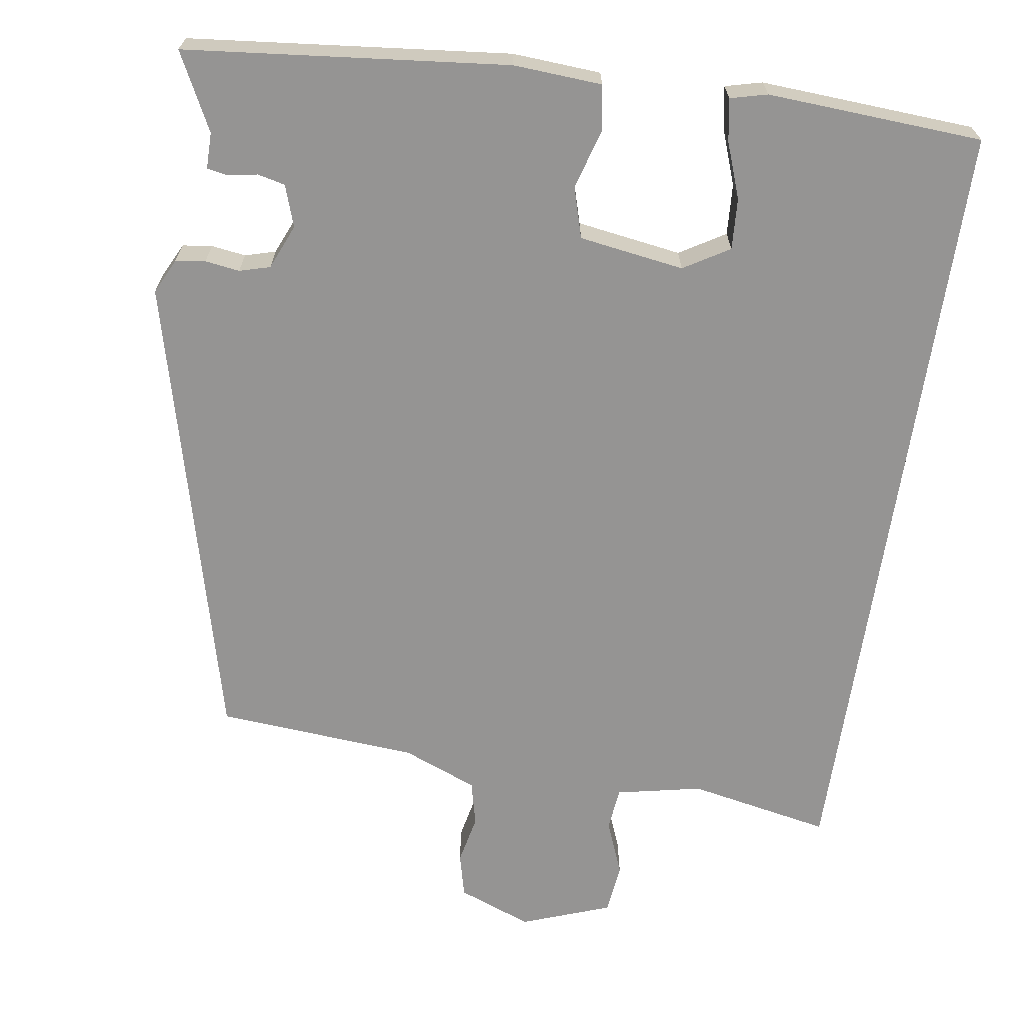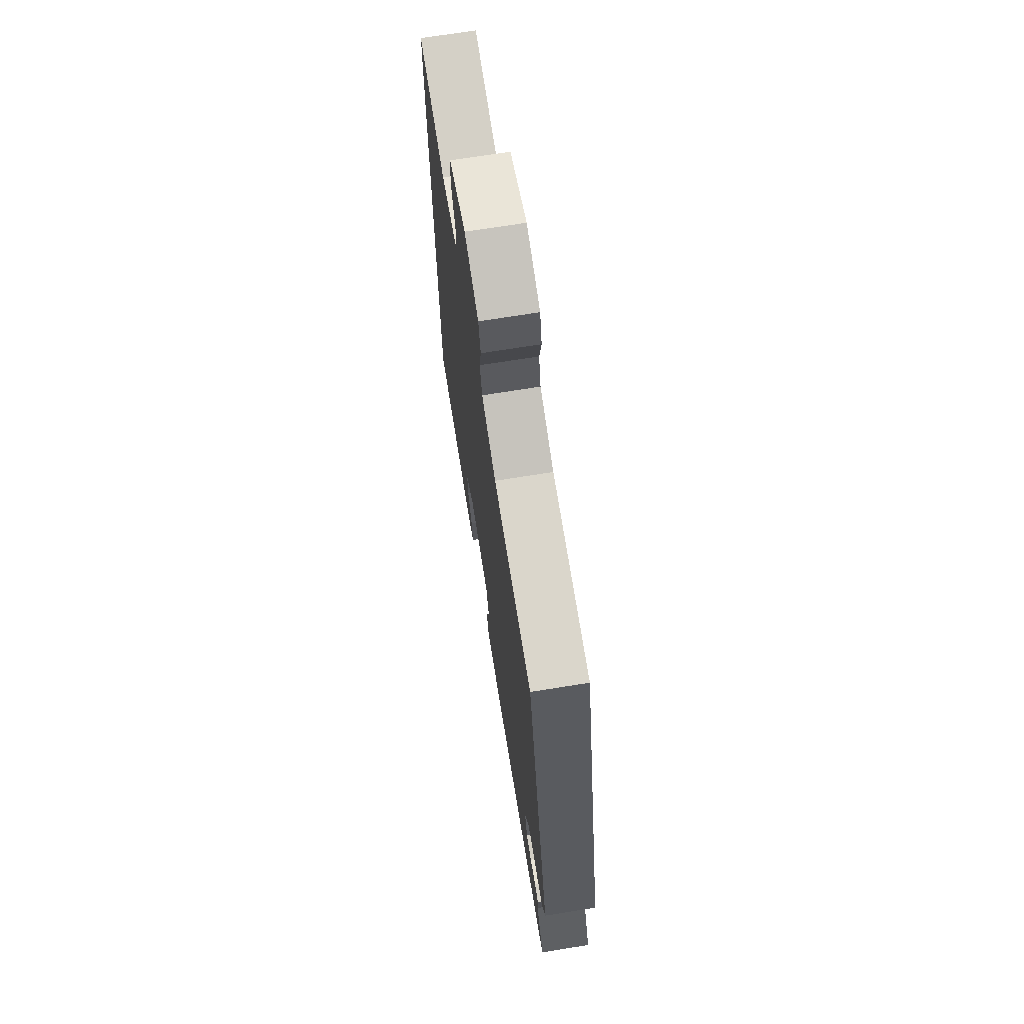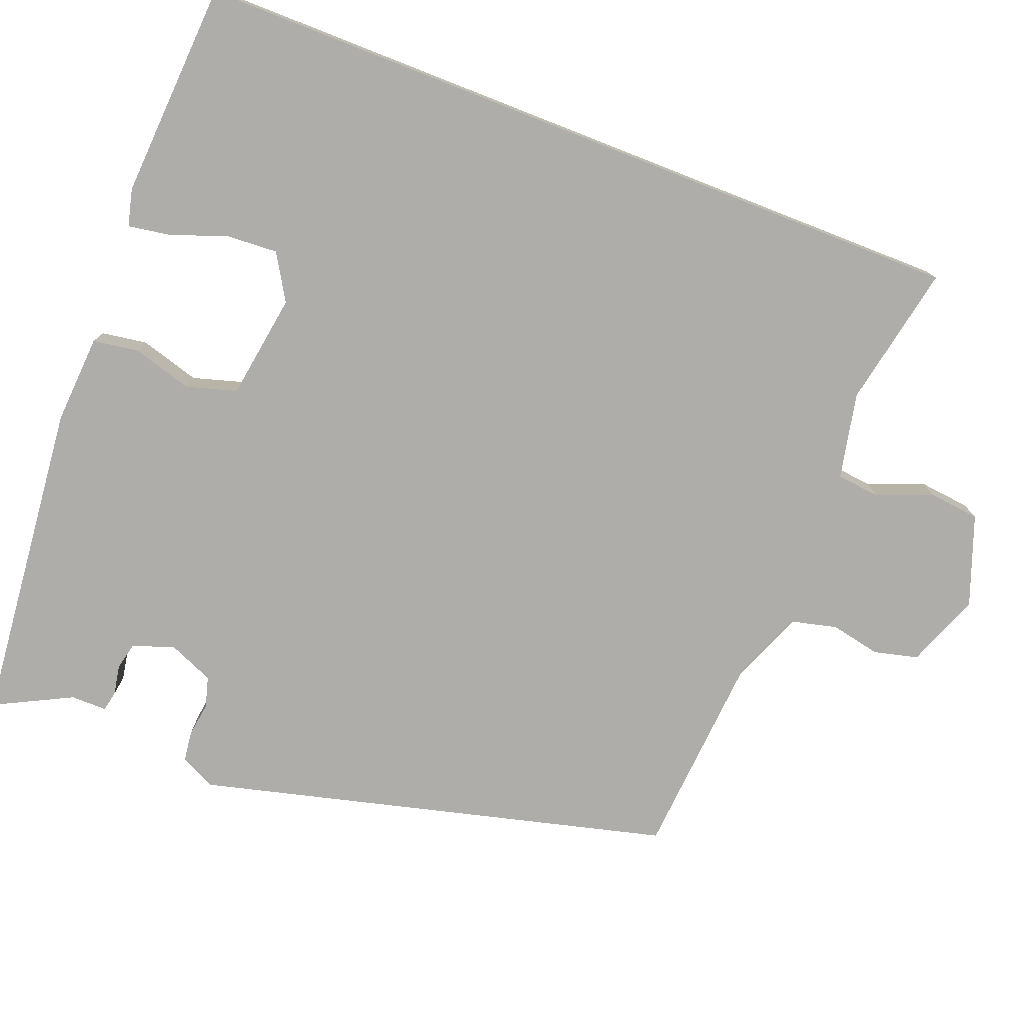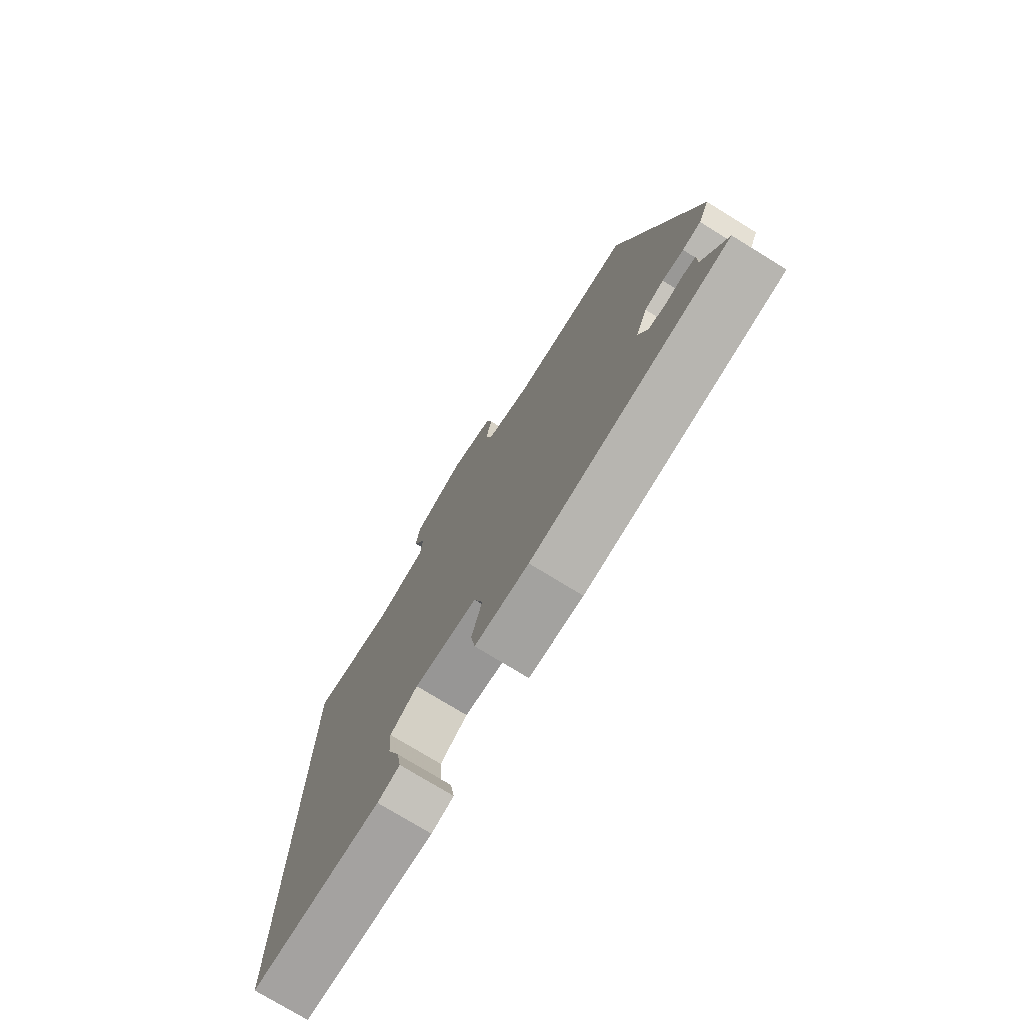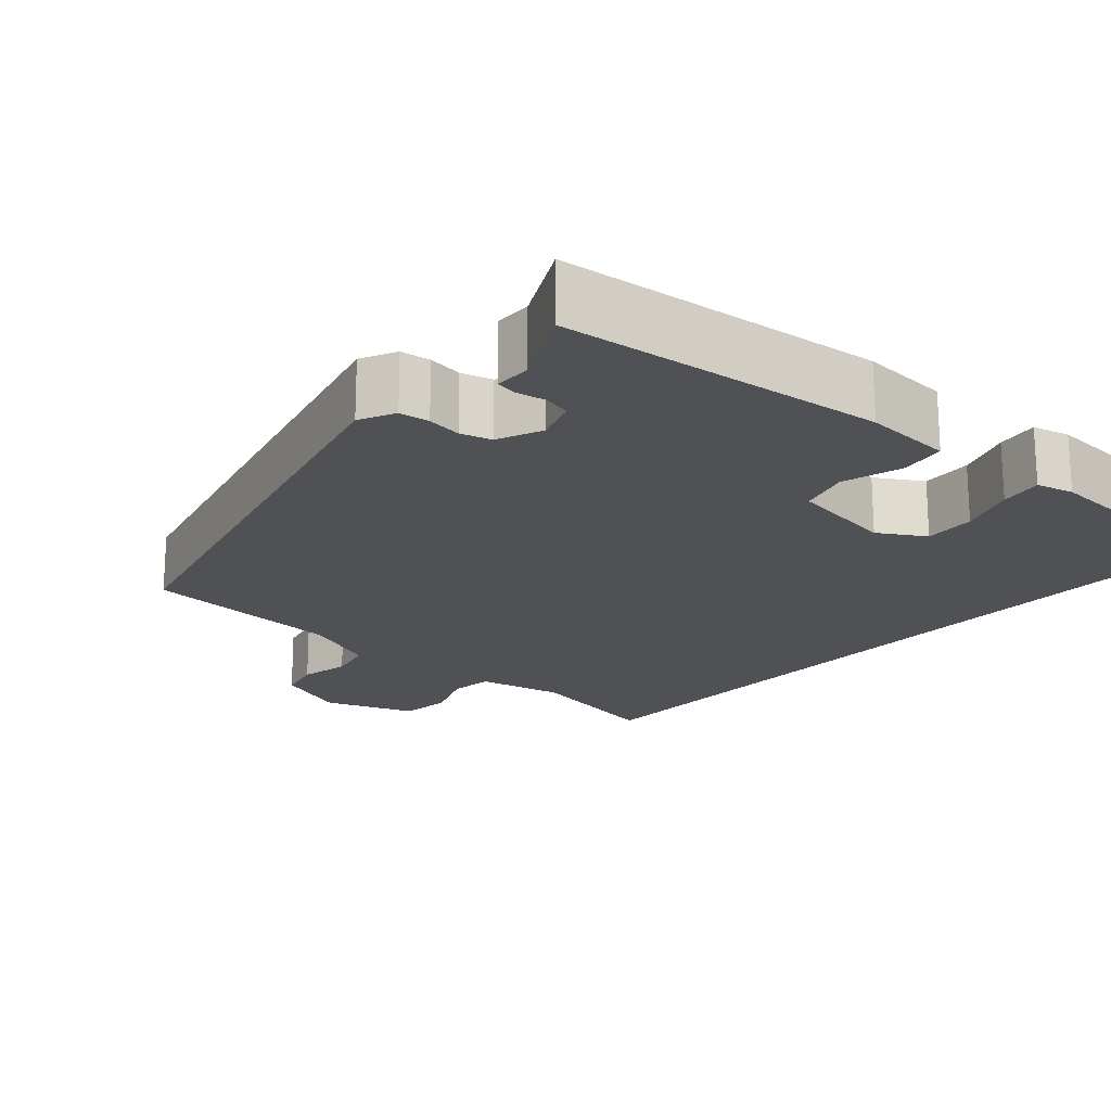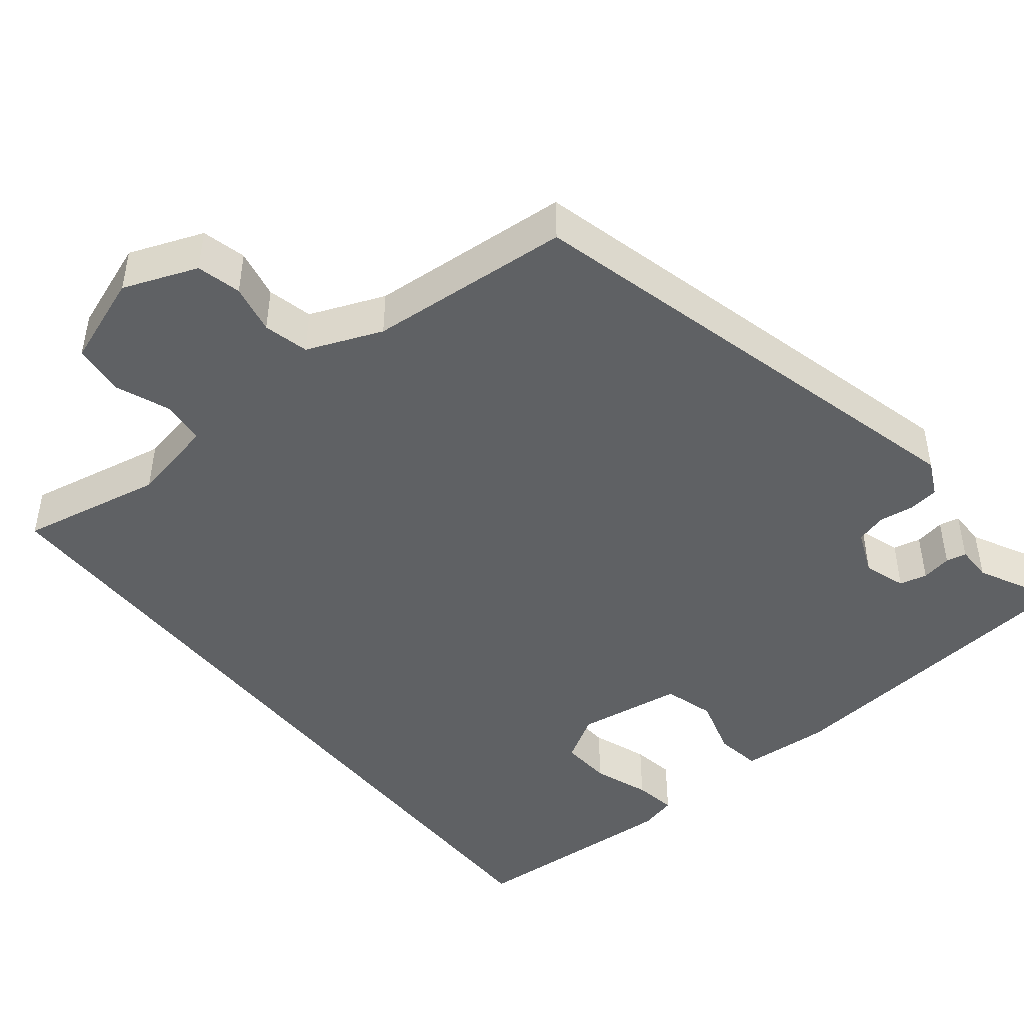
<metadata>
{"format":"obj","ext":"obj","renderer":"f3d","projection":"perspective","resolution":1024,"background":"white","views":[{"elev":-67.2,"azim":171.3,"up":"+Y"},{"elev":70.0,"azim":80.8,"up":"+Z"},{"elev":-77.2,"azim":-111.4,"up":"+Y"},{"elev":-75.8,"azim":58.4,"up":"+Z"},{"elev":-19.6,"azim":138.3,"up":"+Y"},{"elev":-46.0,"azim":38.6,"up":"+Y"}]}
</metadata>
<code>
v -0.5 0.07 -0.46
v -0.5 0.07 0.542
v -0.319 0.07 0.507
v -0.21 0.07 0.53
v -0.204 0.07 0.585
v -0.232 0.07 0.655
v -0.225 0.07 0.72
v -0.111 0.07 0.762
v -0.017 0.07 0.726
v -0.003 0.07 0.67
v -0.016 0.07 0.607
v -0.002 0.07 0.55
v 0.093 0.07 0.512
v 0.35 0.07 0.493
v 0.505 0.07 -0.106
v 0.483 0.07 -0.151
v 0.445 0.07 -0.156
v 0.401 0.07 -0.15
v 0.362 0.07 -0.161
v 0.338 0.07 -0.218
v 0.356 0.07 -0.271
v 0.391 0.07 -0.279
v 0.429 0.07 -0.272
v 0.455 0.07 -0.277
v 0.455 0.07 -0.323
v 0.505 0.07 -0.421
v 0.094 0.07 -0.464
v -0.019 0.07 -0.457
v -0.028 0.07 -0.399
v -0.006 0.07 -0.323
v -0.025 0.07 -0.259
v -0.159 0.07 -0.239
v -0.217 0.07 -0.274
v -0.213 0.07 -0.339
v -0.187 0.07 -0.41
v -0.178 0.07 -0.464
v -0.225 0.07 -0.476
v -0.5 0 -0.46
v -0.5 0 0.542
v -0.319 0 0.507
v -0.21 0 0.53
v -0.204 0 0.585
v -0.232 0 0.655
v -0.225 0 0.72
v -0.111 0 0.762
v -0.017 0 0.726
v -0.003 0 0.67
v -0.016 0 0.607
v -0.002 0 0.55
v 0.093 0 0.512
v 0.35 0 0.493
v 0.505 0 -0.106
v 0.483 0 -0.151
v 0.445 0 -0.156
v 0.401 0 -0.15
v 0.362 0 -0.161
v 0.338 0 -0.218
v 0.356 0 -0.271
v 0.391 0 -0.279
v 0.429 0 -0.272
v 0.455 0 -0.277
v 0.455 0 -0.323
v 0.505 0 -0.421
v 0.094 0 -0.464
v -0.019 0 -0.457
v -0.028 0 -0.399
v -0.006 0 -0.323
v -0.025 0 -0.259
v -0.159 0 -0.239
v -0.217 0 -0.274
v -0.213 0 -0.339
v -0.187 0 -0.41
v -0.178 0 -0.464
v -0.225 0 -0.476
f 34 35 36 37
f 33 34 37 1
f 27 28 29 30
f 25 26 27 30
f 25 30 31
f 22 23 24 25
f 21 22 25 31
f 20 21 31 32
f 15 16 17 18
f 13 14 15 18
f 12 13 18 19
f 8 9 10 11
f 8 11 12
f 5 6 7 8
f 4 5 8 12
f 3 4 12 19
f 33 1 2 3
f 32 33 3
f 3 19 20 32
f 74 73 72 71
f 38 74 71 70
f 67 66 65 64
f 67 64 63 62
f 68 67 62
f 62 61 60 59
f 68 62 59 58
f 69 68 58 57
f 55 54 53 52
f 55 52 51 50
f 56 55 50 49
f 48 47 46 45
f 49 48 45
f 45 44 43 42
f 49 45 42 41
f 56 49 41 40
f 40 39 38 70
f 40 70 69
f 69 57 56 40
f 1 38 39 2
f 2 39 40 3
f 3 40 41 4
f 4 41 42 5
f 5 42 43 6
f 6 43 44 7
f 7 44 45 8
f 8 45 46 9
f 9 46 47 10
f 10 47 48 11
f 11 48 49 12
f 12 49 50 13
f 13 50 51 14
f 14 51 52 15
f 15 52 53 16
f 16 53 54 17
f 17 54 55 18
f 18 55 56 19
f 19 56 57 20
f 20 57 58 21
f 21 58 59 22
f 22 59 60 23
f 23 60 61 24
f 24 61 62 25
f 25 62 63 26
f 26 63 64 27
f 27 64 65 28
f 28 65 66 29
f 29 66 67 30
f 30 67 68 31
f 31 68 69 32
f 32 69 70 33
f 33 70 71 34
f 34 71 72 35
f 35 72 73 36
f 36 73 74 37
f 37 74 38 1

</code>
